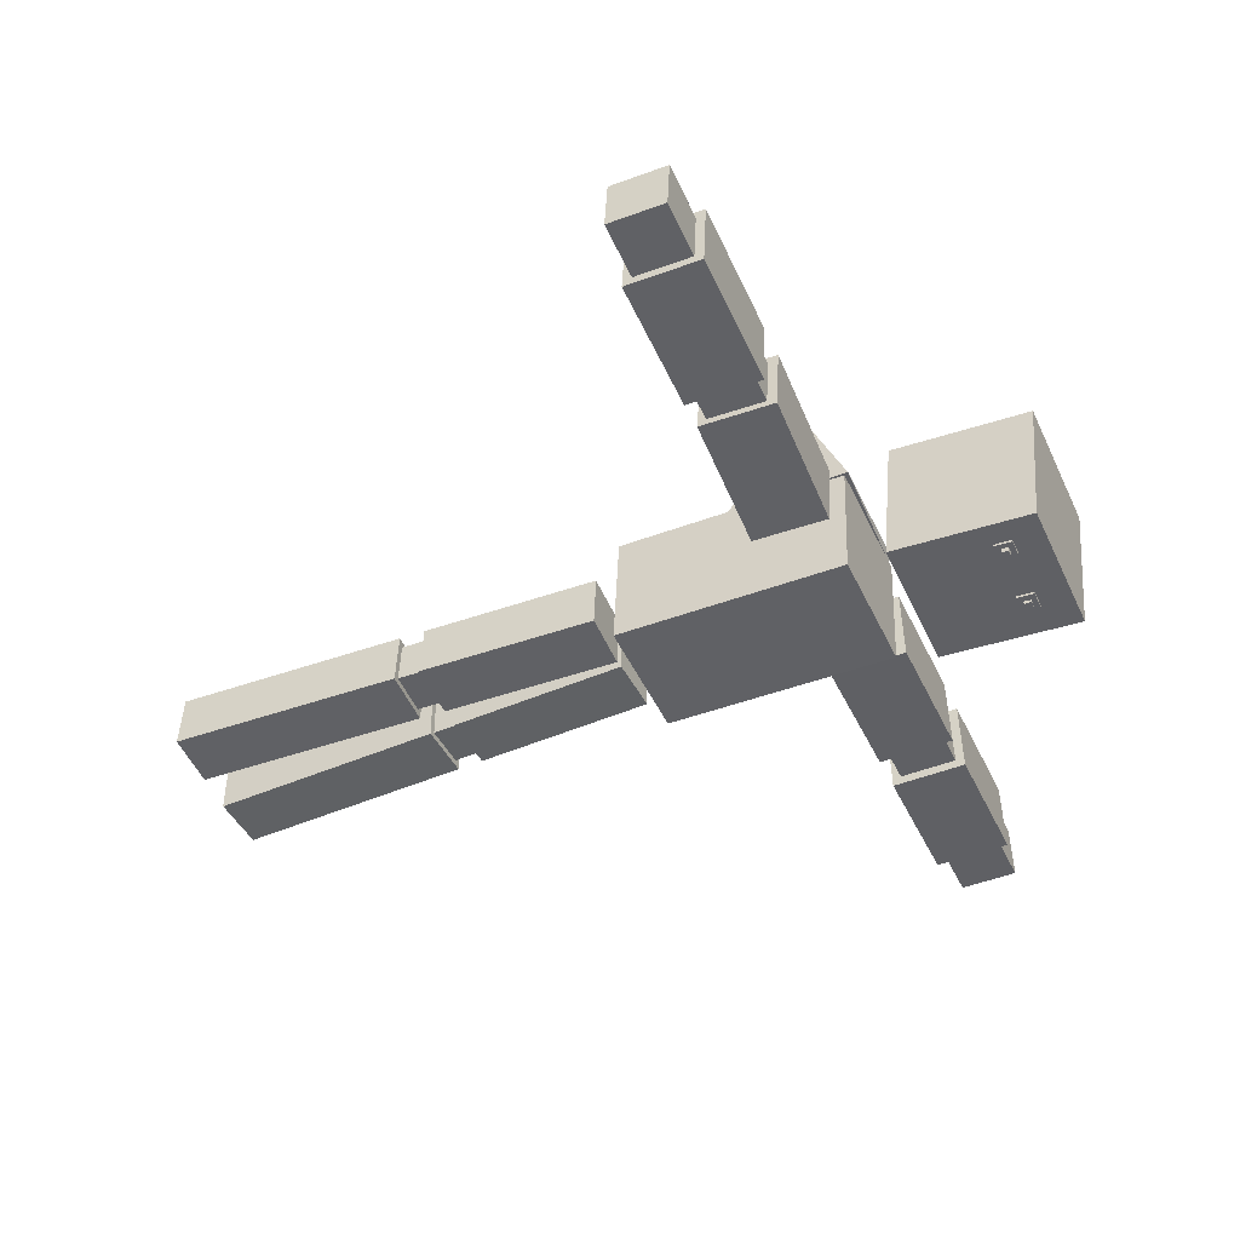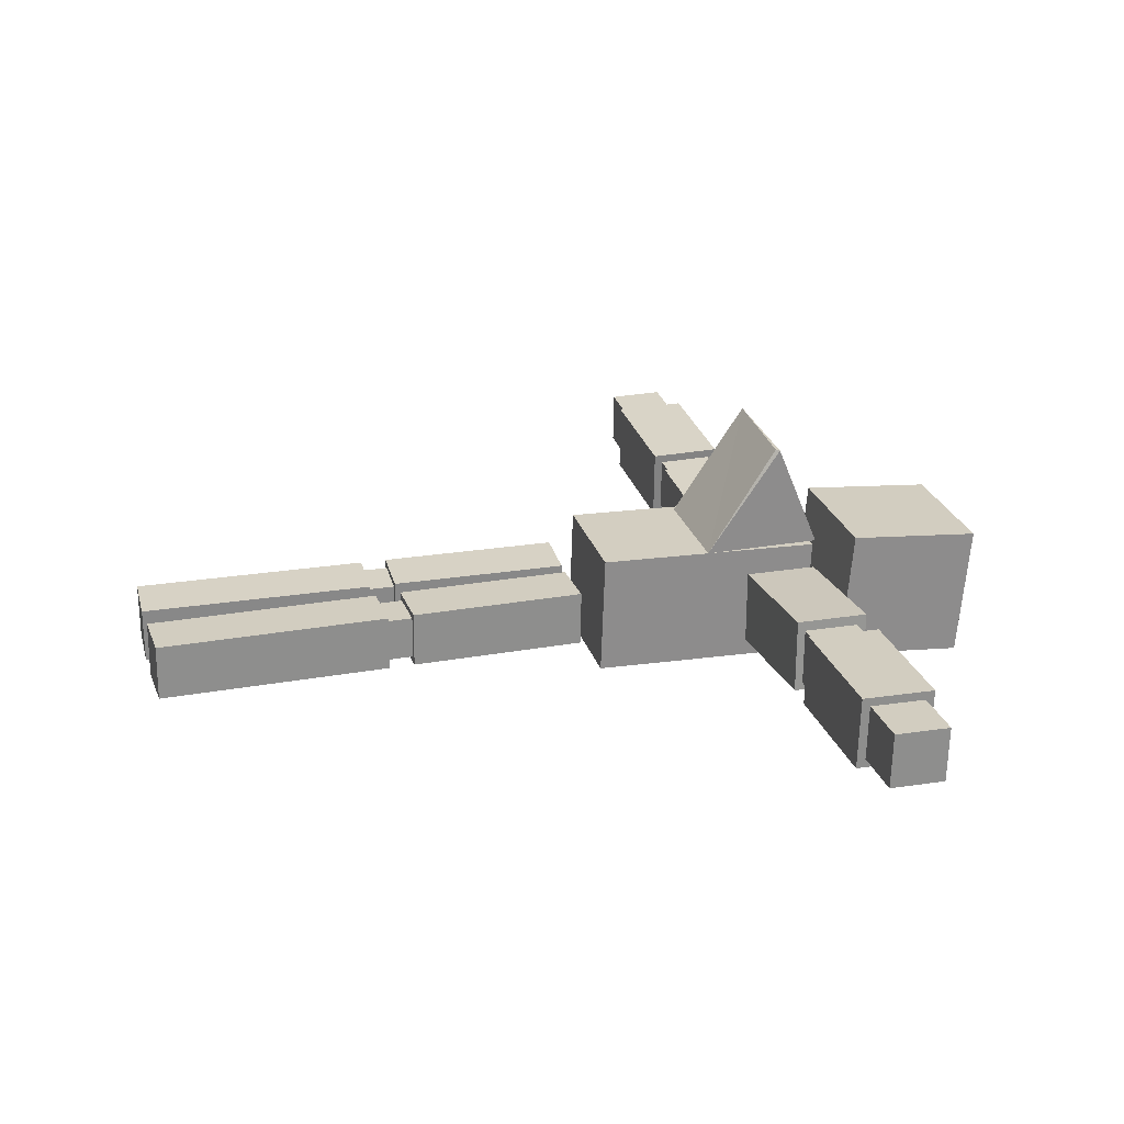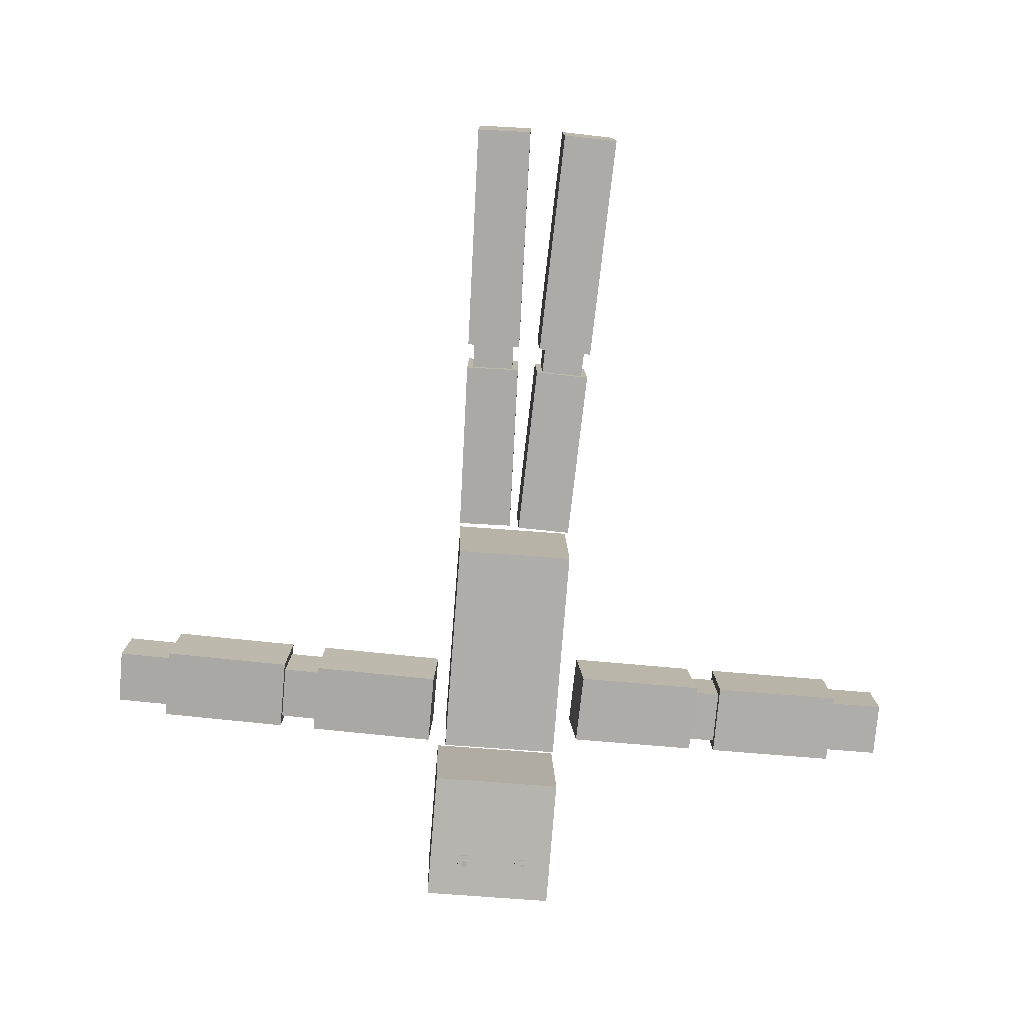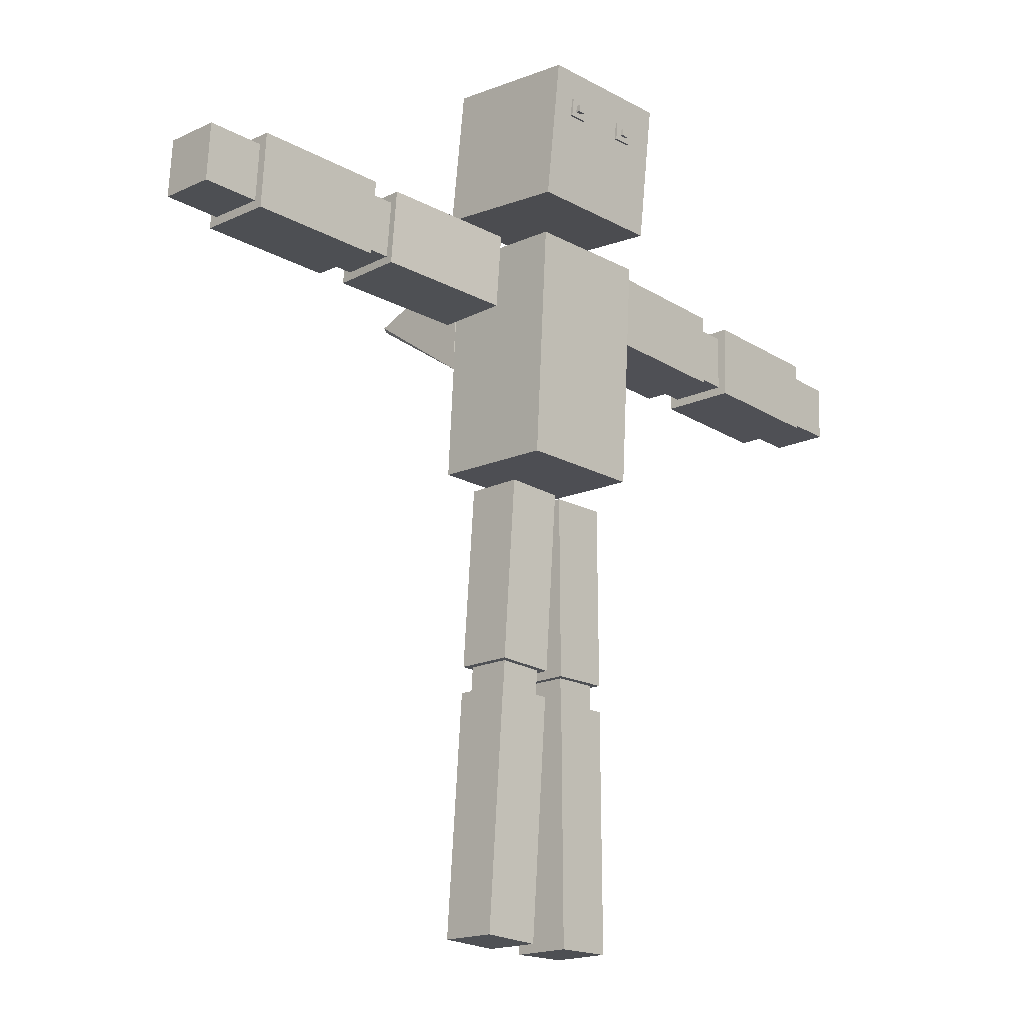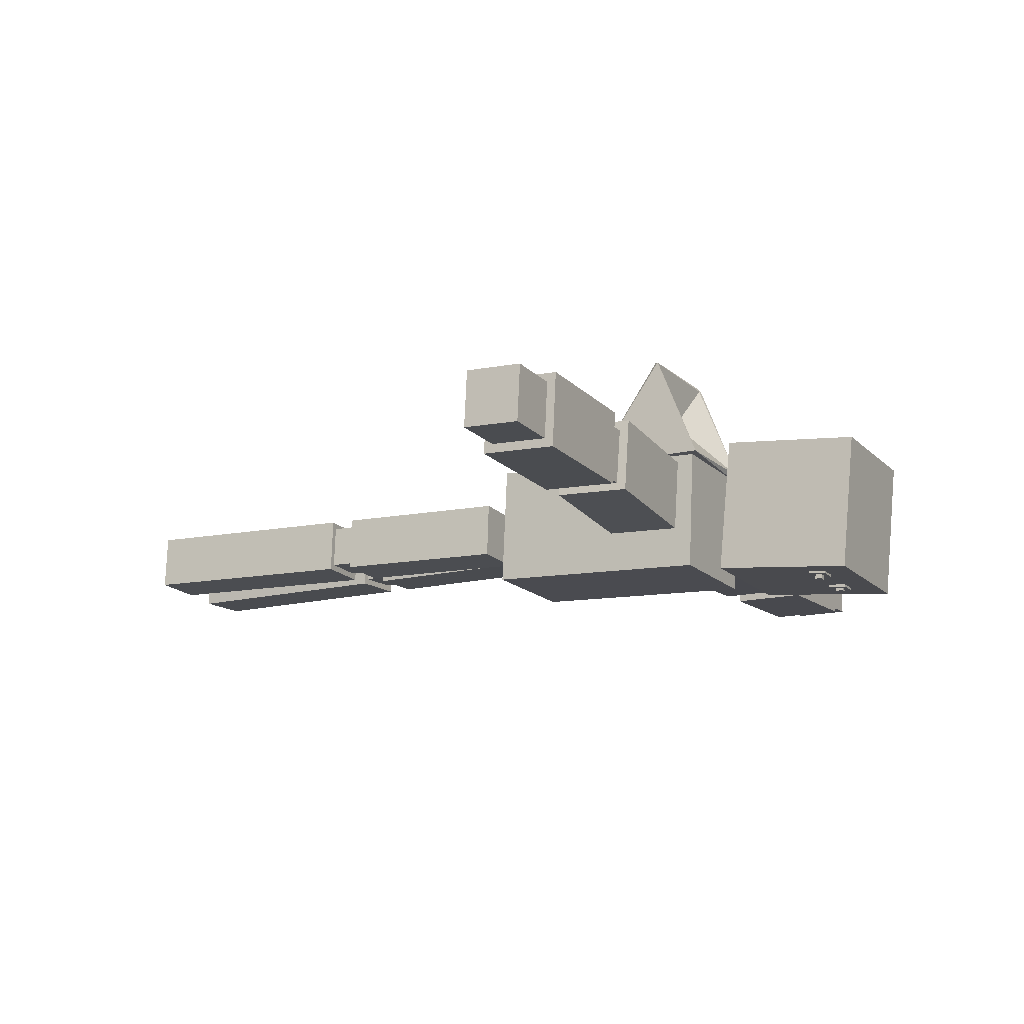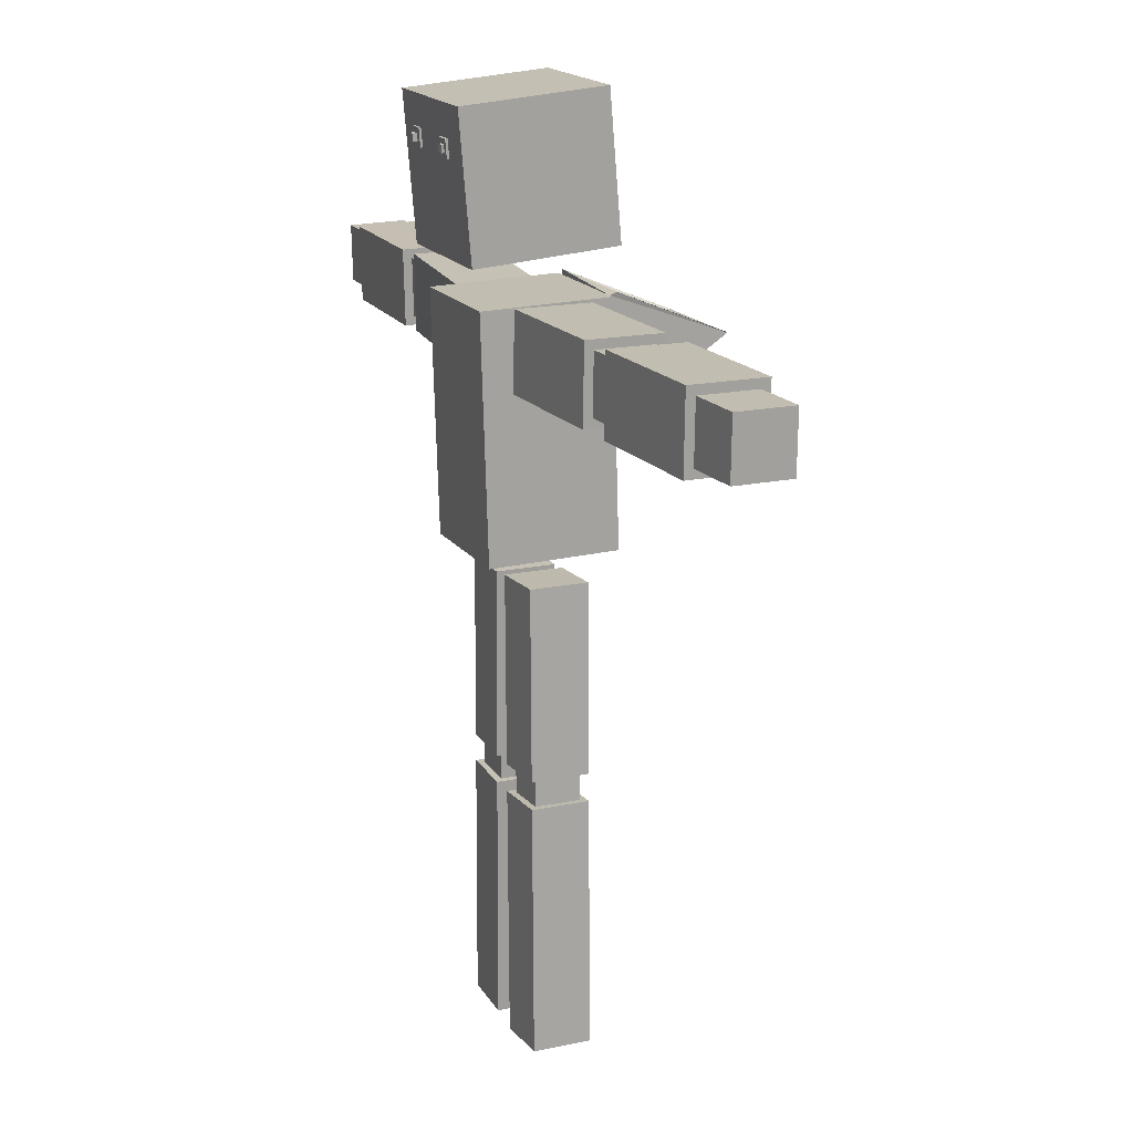
<metadata>
{"format":"obj","ext":"obj","renderer":"f3d","projection":"perspective","resolution":1024,"background":"white","views":[{"elev":-47.0,"azim":115.7,"up":"+Z"},{"elev":26.5,"azim":75.6,"up":"+Z"},{"elev":-75.3,"azim":-3.4,"up":"+Z"},{"elev":-18.0,"azim":133.7,"up":"+Y"},{"elev":-14.7,"azim":119.5,"up":"+Z"},{"elev":15.4,"azim":-113.7,"up":"+Y"}]}
</metadata>
<code>
v 0.1839 0.5751 -0.2001
v 0.1765 0.6111 0.1881
v 0.1679 0.9994 0.152
v 0.1752 0.9633 -0.2363
v -0.2059 0.5658 -0.2066
v -0.2146 0.954 -0.2428
v -0.222 0.9901 0.1455
v -0.2133 0.6018 0.1816
v 0.1781 -0.1814 -0.1492
v 0.1721 -0.1681 0.2005
v 0.1599 0.48 0.1757
v 0.1658 0.4667 -0.174
v -0.1718 -0.1883 -0.1549
v -0.1841 0.4599 -0.1797
v -0.19 0.4732 0.17
v -0.1778 -0.175 0.1948
v 0.6207 0.4765 -0.04501
v 0.6038 0.4823 0.1642
v 0.2268 0.4614 0.1344
v 0.2436 0.4557 -0.0748
v 0.6317 0.2669 -0.03834
v 0.2547 0.2461 -0.06812
v 0.2379 0.2518 0.1411
v 0.6149 0.2727 0.1709
v 1.084 0.305 -0.005535
v 1.244 0.3102 -0.001282
v 1.239 0.47 -0.007005
v 1.079 0.4648 -0.01126
v 1.08 0.3106 0.1543
v 1.075 0.4704 0.1486
v 1.235 0.4756 0.1528
v 1.24 0.3158 0.1586
v -0.6129 0.2498 -0.09905
v -0.6048 0.2496 0.1108
v -0.2265 0.2611 0.0962
v -0.2346 0.2612 -0.1136
v -0.6192 0.4597 -0.09867
v -0.2409 0.4711 -0.1133
v -0.2328 0.471 0.09658
v -0.6111 0.4595 0.1112
v -1.259 0.2552 -0.04911
v -1.253 0.255 0.1108
v -1.093 0.2599 0.1046
v -1.099 0.26 -0.05527
v -1.264 0.4151 -0.04882
v -1.104 0.4199 -0.05498
v -1.098 0.4198 0.1049
v -1.257 0.415 0.1111
v -0.02597 -1.345 -0.04808
v -0.02359 -1.345 0.1119
v -0.01965 -0.8356 0.1109
v -0.02203 -0.8359 -0.04907
v -0.1859 -1.344 -0.0457
v -0.182 -0.8347 -0.0467
v -0.1796 -0.8344 0.1133
v -0.1836 -1.343 0.1143
v 0.1554 0.3652 0.4925
v 0.1474 0.3548 0.494
v -0.1676 0.3562 0.4973
v 0.1661 0.1503 0.1883
v -0.17 0.4736 0.1703
v -0.1638 0.1439 0.1829
v 0.1509 0.3652 0.4925
v 0.1514 0.4892 0.1867
v 0.1574 0.4892 0.1867
v -0.1694 0.3602 0.4884
v -0.1828 0.3598 0.491
v -0.1726 0.4817 0.1885
v 0.008528 0.3548 0.3259
v -0.00185 0.3506 0.3273
v -0.02721 -1.505 -0.04776
v -0.02483 -1.505 0.1122
v -0.02359 -1.345 0.1119
v -0.02597 -1.345 -0.04808
v -0.1872 -1.504 -0.04539
v -0.1859 -1.344 -0.0457
v -0.1836 -1.343 0.1143
v -0.1848 -1.503 0.1146
v 0.06285 0.8323 -0.1821
v 0.1128 0.8335 -0.1813
v 0.1138 0.8289 -0.2311
v 0.06379 0.8277 -0.2319
v 0.06174 0.882 -0.1868
v 0.06268 0.8774 -0.2366
v 0.1127 0.8786 -0.2357
v 0.1117 0.8832 -0.1859
v 0.0983 0.8441 -0.2254
v 0.09786 0.864 -0.2272
v 0.09823 0.8622 -0.2471
v 0.09868 0.8423 -0.2453
v 0.07831 0.8436 -0.2257
v 0.07869 0.8418 -0.2456
v 0.07824 0.8617 -0.2475
v 0.07787 0.8635 -0.2276
v -0.1228 0.8241 -0.1854
v -0.07285 0.8253 -0.1846
v -0.07191 0.8207 -0.2343
v -0.1219 0.8195 -0.2352
v -0.1239 0.8739 -0.19
v -0.123 0.8693 -0.2398
v -0.07302 0.8705 -0.239
v -0.07396 0.8751 -0.1892
v -0.08903 0.836 -0.2249
v -0.09056 0.856 -0.2253
v -0.09109 0.8555 -0.2453
v -0.08956 0.8356 -0.2449
v -0.109 0.8345 -0.2243
v -0.1095 0.8341 -0.2443
v -0.111 0.854 -0.2447
v -0.1105 0.8545 -0.2247
v -0.7206 0.2715 -0.06986
v -0.7145 0.2714 0.09002
v -0.5547 0.2762 0.08385
v -0.5608 0.2763 -0.07603
v -0.7255 0.4314 -0.06957
v -0.5657 0.4362 -0.07574
v -0.5595 0.4361 0.08414
v -0.7193 0.4313 0.09031
v -1.099 0.235 -0.0803
v -1.091 0.2349 0.1295
v -0.7127 0.2464 0.115
v -0.7208 0.2465 -0.09489
v -1.106 0.4449 -0.07992
v -0.7272 0.4564 -0.09451
v -0.7191 0.4563 0.1153
v -1.097 0.4448 0.1299
v 0.701 0.4526 -0.02133
v 0.6966 0.4582 0.1385
v 0.5367 0.453 0.1343
v 0.5411 0.4474 -0.02558
v 0.706 0.2928 -0.0156
v 0.5461 0.2876 -0.01986
v 0.5417 0.2932 0.14
v 0.7016 0.2984 0.1442
v 1.079 0.4889 -0.03713
v 1.074 0.4963 0.1727
v 0.6951 0.484 0.1626
v 0.7009 0.4767 -0.0472
v 1.086 0.2792 -0.02962
v 0.7075 0.2669 -0.03968
v 0.7017 0.2743 0.1701
v 1.08 0.2865 0.1802
v -0.02145 -0.7617 -0.04922
v -0.01908 -0.7614 0.1108
v -0.01513 -0.2525 0.1098
v -0.01751 -0.2528 -0.05021
v -0.1814 -0.7605 -0.04684
v -0.1775 -0.2515 -0.04784
v -0.1751 -0.2512 0.1121
v -0.1791 -0.7602 0.1131
v -0.03985 -0.8357 -0.03071
v -0.03801 -0.8355 0.09308
v -0.03706 -0.7117 0.09284
v -0.03889 -0.7119 -0.03095
v -0.1636 -0.8348 -0.02887
v -0.1627 -0.711 -0.02911
v -0.1608 -0.7107 0.09468
v -0.1618 -0.8345 0.09492
v 0.199 -0.75 -0.047
v 0.1942 -0.7472 0.1129
v 0.1665 -0.2391 0.1032
v 0.1712 -0.2419 -0.05674
v 0.03929 -0.7588 -0.05159
v 0.01153 -0.2507 -0.06133
v 0.006779 -0.2479 0.09857
v 0.03454 -0.756 0.1083
v 0.1844 -0.8247 -0.02801
v 0.1808 -0.8226 0.09572
v 0.174 -0.699 0.09335
v 0.1777 -0.7011 -0.03038
v 0.06086 -0.8315 -0.03156
v 0.05411 -0.7079 -0.03393
v 0.05043 -0.7058 0.0898
v 0.05718 -0.8294 0.09217
v 0.2308 -1.332 -0.03584
v 0.226 -1.329 0.1241
v 0.1983 -0.8212 0.1143
v 0.203 -0.824 -0.04558
v 0.07109 -1.341 -0.04043
v 0.04334 -0.8329 -0.05017
v 0.03858 -0.8301 0.1097
v 0.06634 -1.338 0.1195
v 0.2395 -1.492 -0.03277
v 0.2348 -1.489 0.1271
v 0.226 -1.329 0.1241
v 0.2308 -1.332 -0.03584
v 0.07982 -1.501 -0.03736
v 0.07109 -1.341 -0.04043
v 0.06634 -1.338 0.1195
v 0.07507 -1.498 0.1225
o group362436159
g mesh362436159
f 4 3 2 1
f 8 7 6 5
f 2 8 5 1
f 6 7 3 4
f 5 6 4 1
f 3 7 8 2
o group33382801
g mesh33382801
f 12 11 10 9
f 16 15 14 13
f 10 16 13 9
f 14 15 11 12
f 13 14 12 9
f 11 15 16 10
o group1691515668
g mesh1691515668
f 20 19 18 17
f 24 23 22 21
f 18 24 21 17
f 22 23 19 20
f 21 22 20 17
f 19 23 24 18
o group1049620475
g mesh1049620475
f 28 27 26 25
f 32 31 30 29
f 26 32 29 25
f 30 31 27 28
f 29 30 28 25
f 27 31 32 26
o group787890810
g mesh787890810
f 36 35 34 33
f 40 39 38 37
f 34 40 37 33
f 38 39 35 36
f 37 38 36 33
f 35 39 40 34
o group1345207254
g mesh1345207254
f 44 43 42 41
f 48 47 46 45
f 42 48 45 41
f 46 47 43 44
f 45 46 44 41
f 43 47 48 42
o group688693654
g mesh688693654
f 52 51 50 49
f 56 55 54 53
f 50 56 53 49
f 54 55 51 52
f 53 54 52 49
f 51 55 56 50
o group1633216965
g mesh1633216965
f 59 58 57
f 62 61 60
f 59 62 60
f 65 64 63 57
f 60 65 57
f 61 62 59
f 68 67 66
f 69 66 63
f 64 61 68
f 64 70 63
f 63 70 69
f 69 70 64
f 66 69 68
f 68 69 64
f 66 67 59
f 59 67 68
f 63 66 59
f 57 63 59
f 61 64 65
f 61 65 60
f 59 68 61
f 60 58 59
f 57 58 60
o group1898677212
g mesh1898677212
f 74 73 72 71
f 78 77 76 75
f 72 78 75 71
f 76 77 73 74
f 75 76 74 71
f 73 77 78 72
o group1980075096
g mesh1980075096
f 82 81 80 79
f 86 85 84 83
f 80 86 83 79
f 84 85 81 82
f 83 84 82 79
f 81 85 86 80
o group356225035
g mesh356225035
f 90 89 88 87
f 94 93 92 91
f 88 94 91 87
f 92 93 89 90
f 91 92 90 87
f 89 93 94 88
o group57377462
g mesh57377462
f 98 97 96 95
f 102 101 100 99
f 96 102 99 95
f 100 101 97 98
f 99 100 98 95
f 97 101 102 96
o group794365086
g mesh794365086
f 106 105 104 103
f 110 109 108 107
f 104 110 107 103
f 108 109 105 106
f 107 108 106 103
f 105 109 110 104
o group520414254
g mesh520414254
f 114 113 112 111
f 118 117 116 115
f 112 118 115 111
f 116 117 113 114
f 115 116 114 111
f 113 117 118 112
o group961091147
g mesh961091147
f 122 121 120 119
f 126 125 124 123
f 120 126 123 119
f 124 125 121 122
f 123 124 122 119
f 121 125 126 120
o group1460596253
g mesh1460596253
f 130 129 128 127
f 134 133 132 131
f 128 134 131 127
f 132 133 129 130
f 131 132 130 127
f 129 133 134 128
o group1205174910
g mesh1205174910
f 138 137 136 135
f 142 141 140 139
f 136 142 139 135
f 140 141 137 138
f 139 140 138 135
f 137 141 142 136
o group315283750
g mesh315283750
f 146 145 144 143
f 150 149 148 147
f 144 150 147 143
f 148 149 145 146
f 147 148 146 143
f 145 149 150 144
o group2111006860
g mesh2111006860
f 154 153 152 151
f 158 157 156 155
f 152 158 155 151
f 156 157 153 154
f 155 156 154 151
f 153 157 158 152
o group1002849818
g mesh1002849818
f 162 161 160 159
f 166 165 164 163
f 160 166 163 159
f 164 165 161 162
f 163 164 162 159
f 161 165 166 160
o group1403834370
g mesh1403834370
f 170 169 168 167
f 174 173 172 171
f 168 174 171 167
f 172 173 169 170
f 171 172 170 167
f 169 173 174 168
o group1869243302
g mesh1869243302
f 178 177 176 175
f 182 181 180 179
f 176 182 179 175
f 180 181 177 178
f 179 180 178 175
f 177 181 182 176
o group2102639411
g mesh2102639411
f 186 185 184 183
f 190 189 188 187
f 184 190 187 183
f 188 189 185 186
f 187 188 186 183
f 185 189 190 184

</code>
